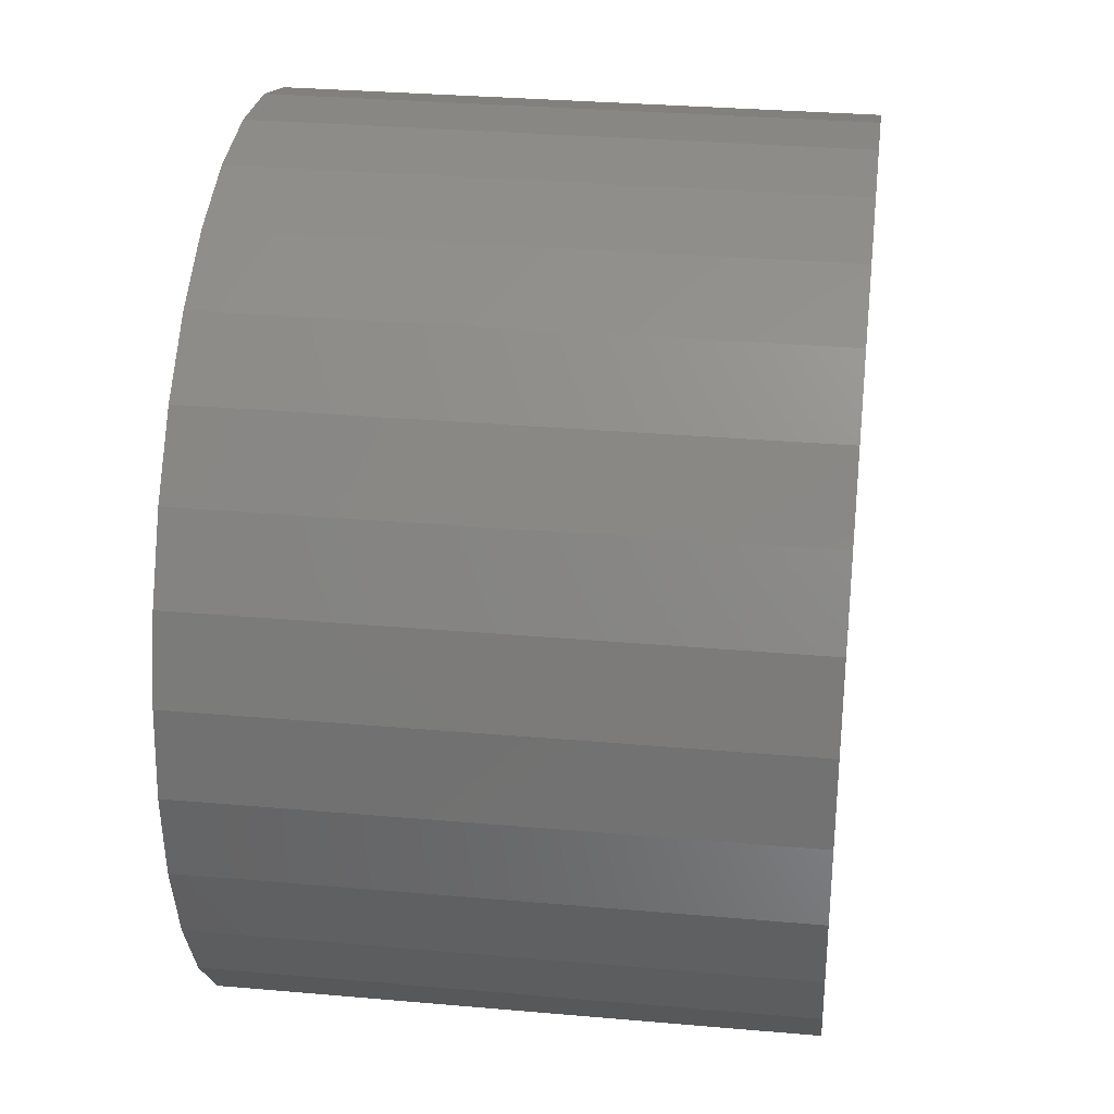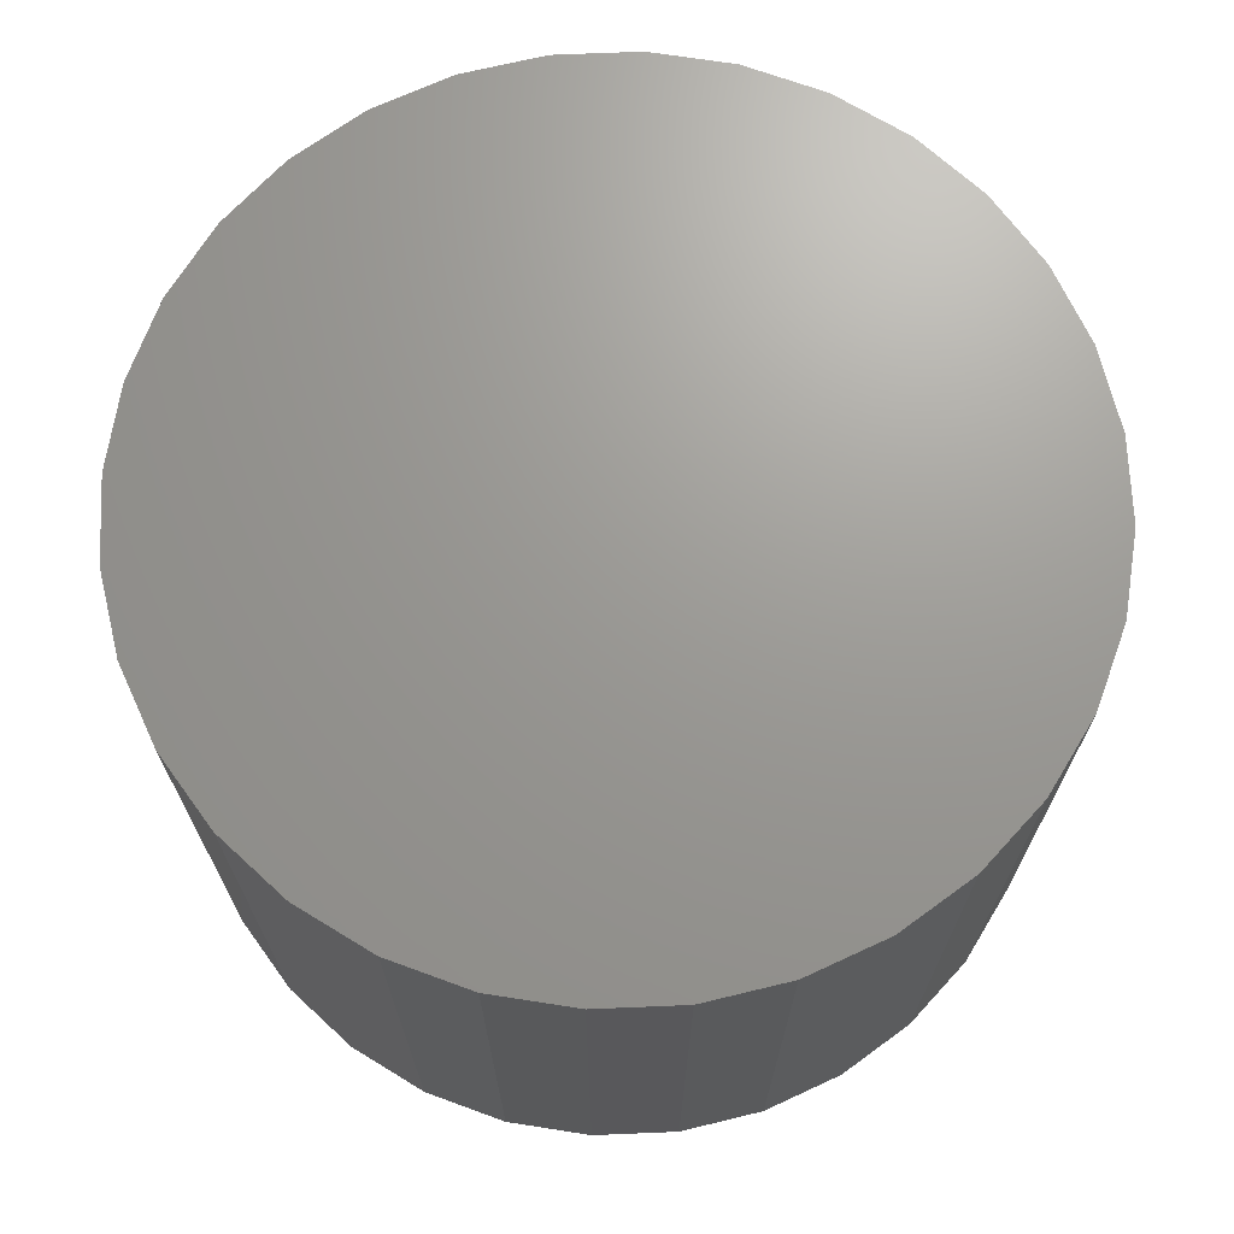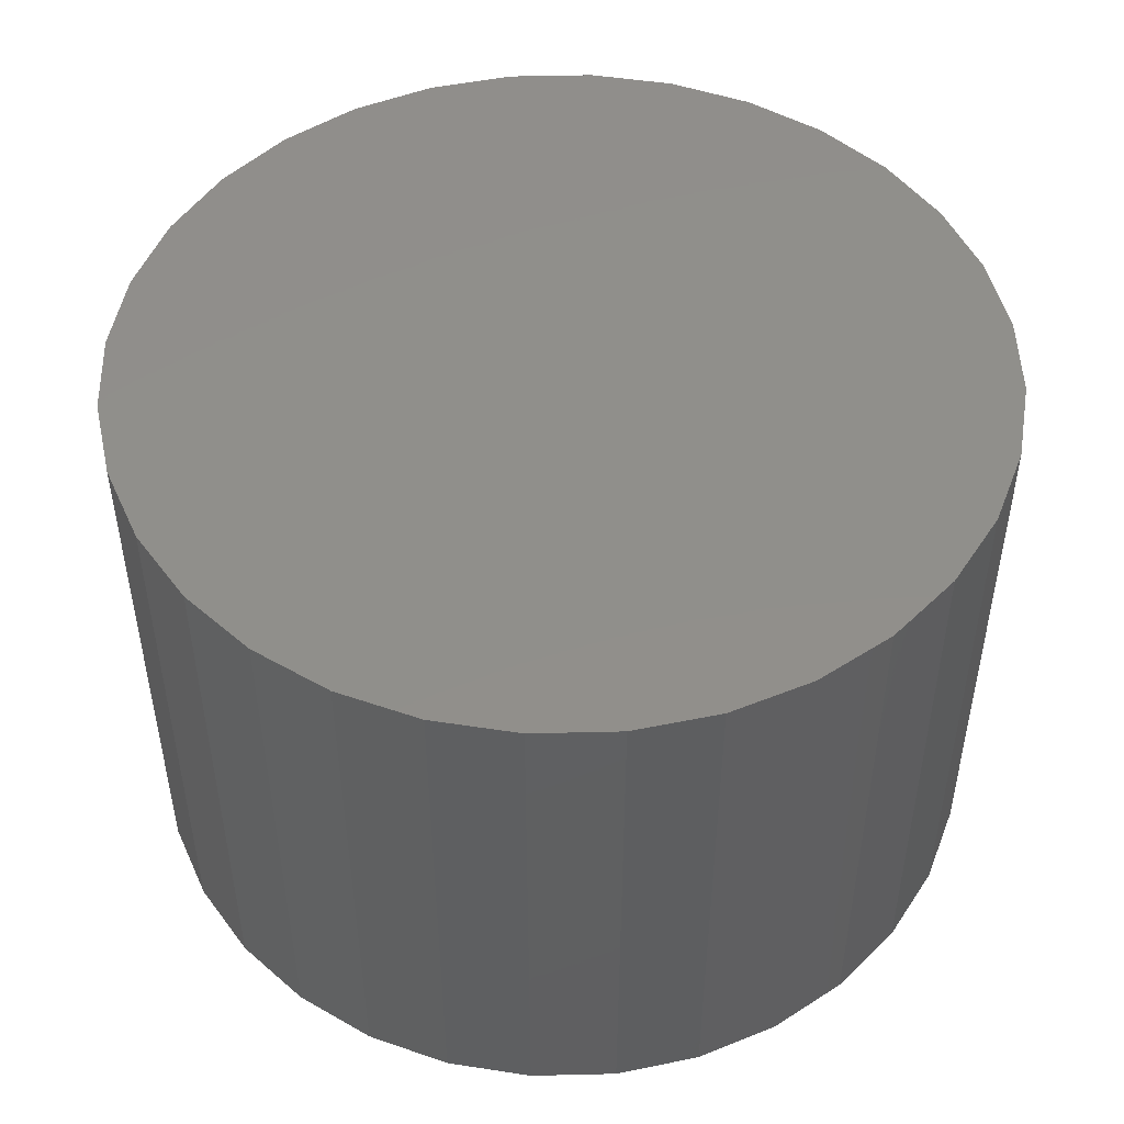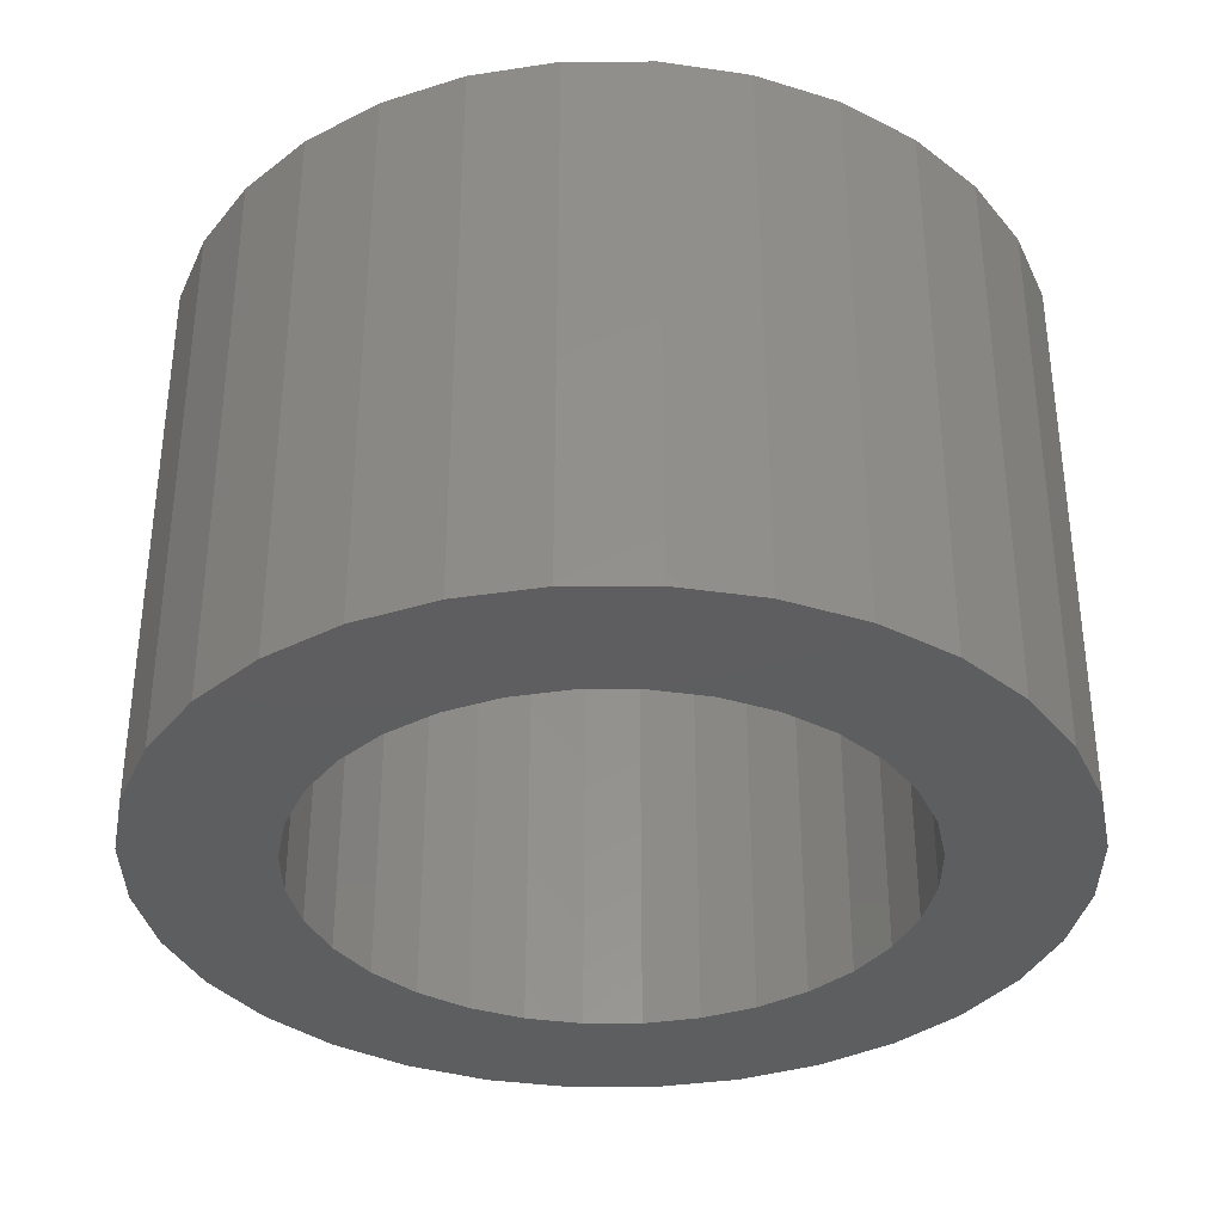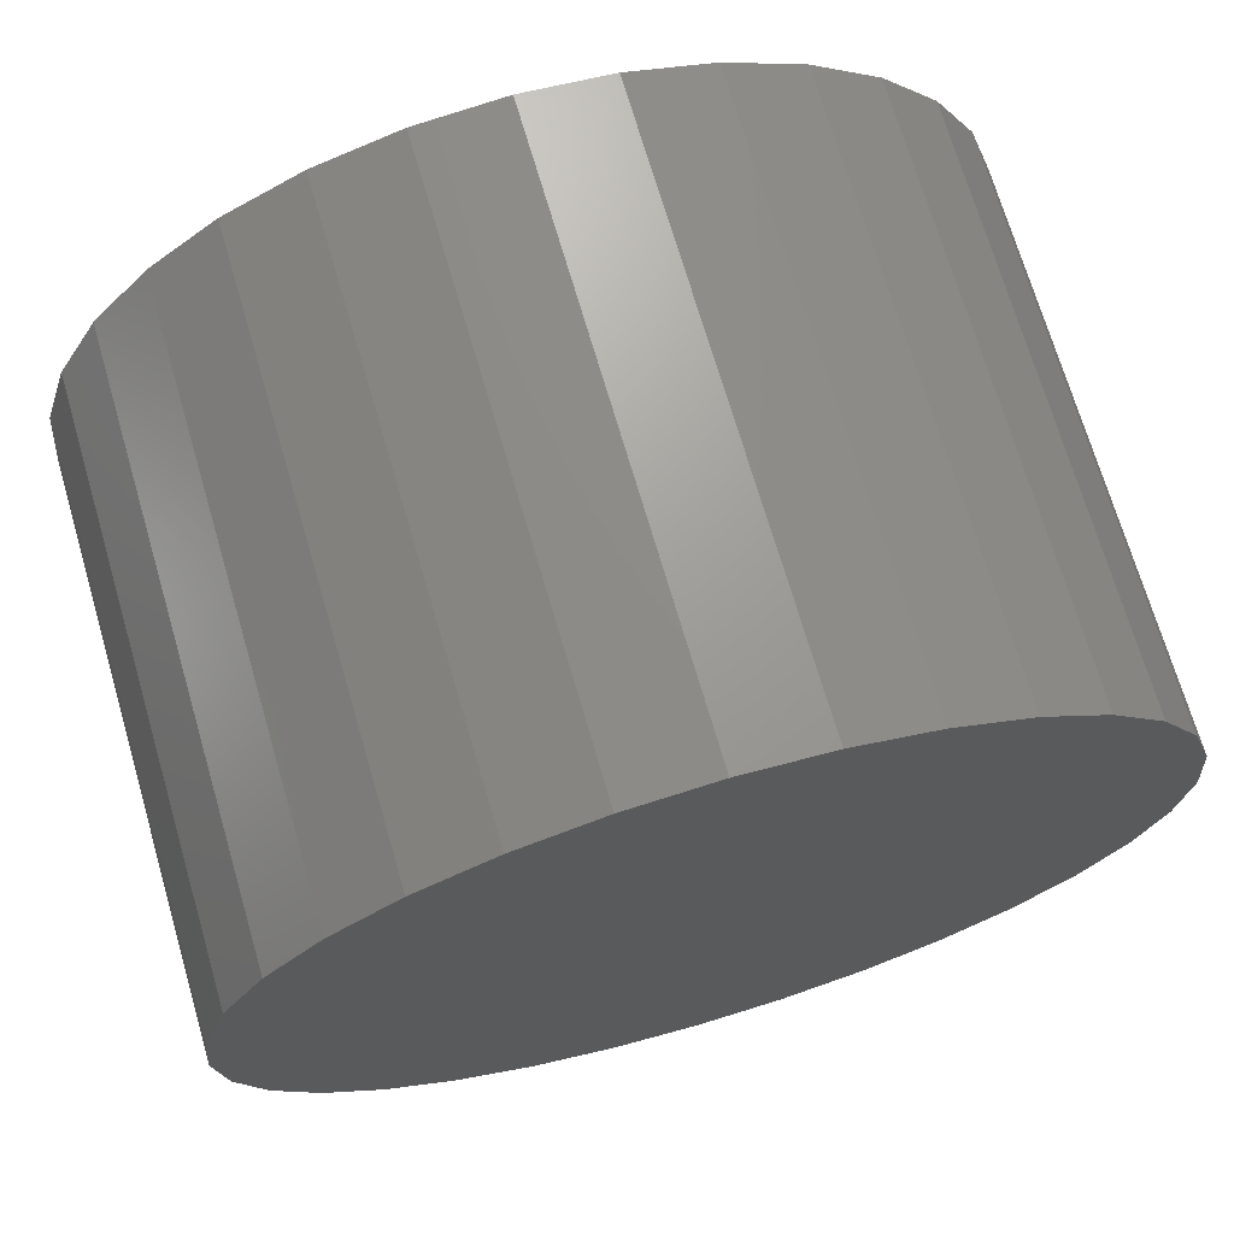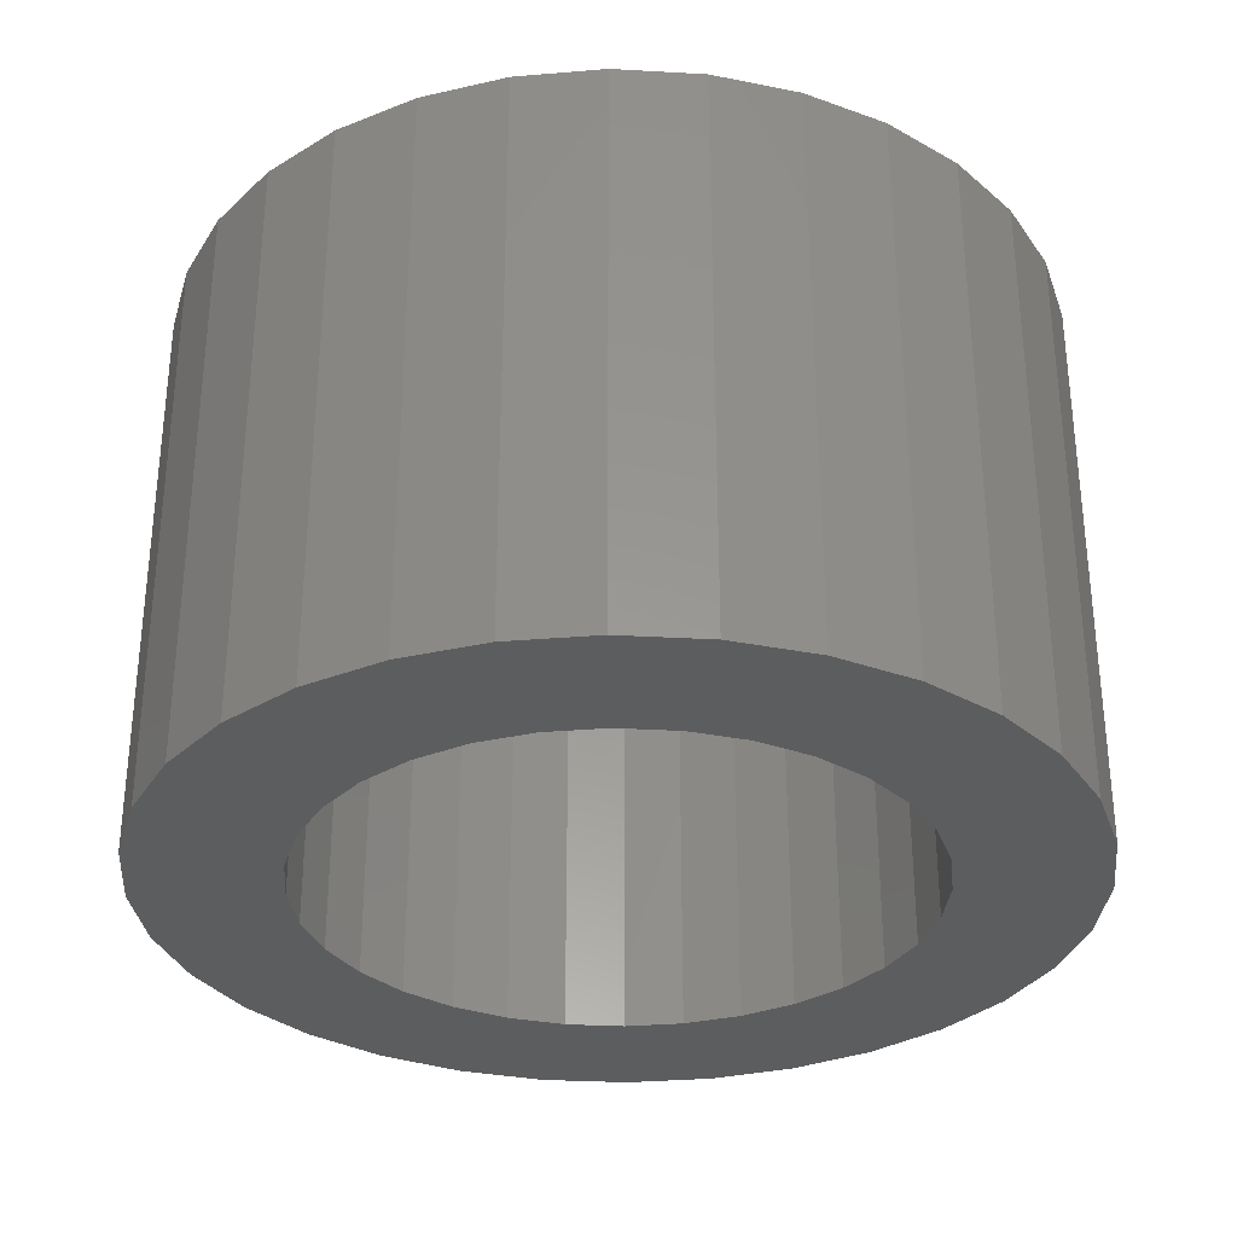
<metadata>
{"format":"stl","ext":"stl","renderer":"f3d","projection":"perspective","resolution":1024,"background":"white","views":[{"elev":30.9,"azim":-82.8,"up":"+Y"},{"elev":69.6,"azim":-143.0,"up":"+Z"},{"elev":49.1,"azim":26.6,"up":"+Z"},{"elev":-35.3,"azim":174.6,"up":"+Z"},{"elev":70.8,"azim":-16.3,"up":"+Y"},{"elev":-31.7,"azim":91.1,"up":"+Z"}]}
</metadata>
<code>
# stl→obj: 128 verts, 252 faces
v 0.6568 0.02753 0
v 0.6613 0.0289 0
v 0.666 0.02936 0
v 0.649 0.02233 0
v 0.6628 0.02123 0
v 0.6598 0.02031 0
v 0.646 0.01869 0
v 0.657 0.01882 0
v 0.6545 0.0168 0
v 0.6438 0.01453 0
v 0.6525 0.01435 0
v 0.651 0.01155 0
v 0.6424 0.01003 0
v 0.6501 0.008506 0
v 0.651 -0.0008543 0
v 0.6424 0.0006607 0
v 0.6501 0.002185 0
v 0.6438 -0.003844 0
v 0.6525 -0.003655 0
v 0.6545 -0.00611 0
v 0.646 -0.007996 0
v 0.657 -0.008125 0
v 0.649 -0.01163 0
v 0.6598 -0.009622 0
v 0.6628 -0.01054 0
v 0.6526 -0.01462 0
v 0.6774 0.0168 0
v 0.675 0.01882 0
v 0.6859 0.01869 0
v 0.6794 0.01435 0
v 0.6881 0.01453 0
v 0.6809 0.01155 0
v 0.6895 0.01003 0
v 0.6818 0.008506 0
v 0.6822 0.005345 0
v 0.6895 0.0006607 0
v 0.6809 -0.0008543 0
v 0.6818 0.002185 0
v 0.6881 -0.003844 0
v 0.6794 -0.003655 0
v 0.6774 -0.00611 0
v 0.6859 -0.007996 0
v 0.675 -0.008125 0
v 0.6722 -0.009622 0
v 0.6829 -0.01163 0
v 0.6691 -0.01054 0
v 0.6793 -0.01462 0
v 0.6706 -0.01821 0
v 0.666 -0.01867 0
v 0.6751 -0.01684 0
v 0.69 0.005345 0
v 0.6419 0.005345 0
v 0.6498 0.005345 0
v 0.666 0.02155 0
v 0.6526 0.02531 0
v 0.6706 0.0289 0
v 0.6751 0.02753 0
v 0.6793 0.02531 0
v 0.6829 0.02233 0
v 0.6691 0.02123 0
v 0.666 -0.01086 0
v 0.6613 -0.01821 0
v 0.6568 -0.01684 0
v 0.6722 0.02031 0
v 0.6691 -0.01054 0.02344
v 0.6722 -0.009622 0.02344
v 0.675 -0.008125 0.02344
v 0.6774 -0.00611 0.02344
v 0.6794 -0.003655 0.02344
v 0.6809 -0.0008543 0.02344
v 0.6818 0.002185 0.02344
v 0.6822 0.005345 0.02344
v 0.666 -0.01086 0.02344
v 0.6628 -0.01054 0.02344
v 0.6598 -0.009622 0.02344
v 0.657 -0.008125 0.02344
v 0.6545 -0.00611 0.02344
v 0.6525 -0.003655 0.02344
v 0.651 -0.0008543 0.02344
v 0.6501 0.002185 0.02344
v 0.6498 0.005345 0.02344
v 0.6628 0.02123 0.02344
v 0.6598 0.02031 0.02344
v 0.657 0.01882 0.02344
v 0.6545 0.0168 0.02344
v 0.6525 0.01435 0.02344
v 0.651 0.01155 0.02344
v 0.6501 0.008506 0.02344
v 0.666 0.02155 0.02344
v 0.6691 0.02123 0.02344
v 0.6722 0.02031 0.02344
v 0.675 0.01882 0.02344
v 0.6774 0.0168 0.02344
v 0.6794 0.01435 0.02344
v 0.6809 0.01155 0.02344
v 0.6818 0.008506 0.02344
v 0.666 0.02936 0.03125
v 0.6613 0.0289 0.03125
v 0.6568 0.02753 0.03125
v 0.6706 0.0289 0.03125
v 0.6751 0.02753 0.03125
v 0.6526 0.02531 0.03125
v 0.6793 0.02531 0.03125
v 0.649 0.02233 0.03125
v 0.6829 0.02233 0.03125
v 0.646 0.01869 0.03125
v 0.6859 0.01869 0.03125
v 0.6438 0.01453 0.03125
v 0.6881 0.01453 0.03125
v 0.6424 0.01003 0.03125
v 0.6895 0.01003 0.03125
v 0.6895 0.0006607 0.03125
v 0.6438 -0.003844 0.03125
v 0.6881 -0.003844 0.03125
v 0.646 -0.007996 0.03125
v 0.6859 -0.007996 0.03125
v 0.649 -0.01163 0.03125
v 0.6829 -0.01163 0.03125
v 0.6526 -0.01462 0.03125
v 0.6793 -0.01462 0.03125
v 0.6568 -0.01684 0.03125
v 0.6751 -0.01684 0.03125
v 0.6613 -0.01821 0.03125
v 0.666 -0.01867 0.03125
v 0.6706 -0.01821 0.03125
v 0.69 0.005345 0.03125
v 0.6419 0.005345 0.03125
v 0.6424 0.0006607 0.03125
f 1 2 3
f 4 5 6
f 6 7 4
f 8 7 6
f 7 8 9
f 9 10 7
f 11 10 9
f 10 11 12
f 12 13 10
f 13 12 14
f 15 16 17
f 18 16 15
f 19 18 15
f 18 19 20
f 20 21 18
f 22 21 20
f 23 21 22
f 23 22 24
f 25 23 24
f 25 26 23
f 27 28 29
f 30 27 29
f 31 30 29
f 32 30 31
f 33 32 31
f 34 32 33
f 34 33 35
f 36 37 38
f 37 36 39
f 40 37 39
f 41 40 39
f 42 41 39
f 43 41 42
f 44 43 42
f 45 44 42
f 45 46 44
f 47 46 45
f 48 49 50
f 51 36 38
f 51 38 35
f 51 35 33
f 52 13 14
f 52 14 53
f 52 53 17
f 52 17 16
f 54 5 4
f 54 4 55
f 54 55 1
f 54 1 3
f 54 3 56
f 54 56 57
f 54 57 58
f 54 58 59
f 54 59 60
f 61 46 47
f 61 47 50
f 61 50 49
f 61 49 62
f 61 62 63
f 61 63 26
f 61 26 25
f 59 29 28
f 59 28 64
f 59 64 60
f 61 65 46
f 46 65 66
f 46 66 44
f 44 66 67
f 44 67 43
f 43 67 68
f 43 68 41
f 41 68 69
f 41 69 40
f 40 69 70
f 40 70 37
f 37 70 71
f 37 71 38
f 38 71 72
f 38 72 35
f 65 61 73
f 73 61 25
f 73 25 74
f 74 25 24
f 74 24 75
f 75 24 22
f 75 22 76
f 76 22 20
f 76 20 77
f 77 20 19
f 77 19 78
f 78 19 15
f 78 15 79
f 79 15 17
f 79 17 80
f 80 17 53
f 80 53 81
f 54 82 5
f 5 82 83
f 5 83 6
f 6 83 84
f 6 84 8
f 8 84 85
f 8 85 9
f 9 85 86
f 9 86 11
f 11 86 87
f 11 87 12
f 12 87 88
f 12 88 14
f 14 88 81
f 14 81 53
f 82 54 89
f 89 54 60
f 89 60 90
f 90 60 64
f 90 64 91
f 91 64 28
f 91 28 92
f 92 28 27
f 92 27 93
f 93 27 30
f 93 30 94
f 94 30 32
f 94 32 95
f 95 32 34
f 95 34 96
f 96 34 35
f 96 35 72
f 86 85 93
f 94 86 93
f 87 86 94
f 95 87 94
f 69 78 70
f 77 78 69
f 68 77 69
f 76 77 68
f 67 76 68
f 75 76 67
f 74 75 67
f 66 74 67
f 66 73 74
f 65 73 66
f 92 93 85
f 92 85 84
f 92 84 83
f 92 83 82
f 92 82 89
f 92 89 90
f 92 90 91
f 78 79 70
f 70 79 80
f 70 80 71
f 71 80 81
f 71 81 72
f 72 81 88
f 72 88 96
f 96 88 87
f 96 87 95
f 97 98 99
f 100 97 99
f 100 99 101
f 101 99 102
f 101 102 103
f 103 102 104
f 103 104 105
f 105 104 106
f 105 106 107
f 107 106 108
f 107 108 109
f 109 108 110
f 109 110 111
f 112 113 114
f 114 113 115
f 114 115 116
f 116 115 117
f 116 117 118
f 118 117 119
f 118 119 120
f 120 119 121
f 120 121 122
f 122 121 123
f 122 123 124
f 122 124 125
f 111 110 126
f 126 110 127
f 126 127 112
f 112 127 128
f 112 128 113
f 51 126 36
f 36 126 112
f 36 112 39
f 39 112 114
f 39 114 42
f 42 114 116
f 42 116 45
f 45 116 118
f 45 118 47
f 47 118 120
f 47 120 50
f 50 120 122
f 50 122 48
f 48 122 125
f 48 125 49
f 49 125 124
f 49 124 62
f 62 124 123
f 62 123 63
f 63 123 121
f 63 121 26
f 26 121 119
f 26 119 23
f 23 119 117
f 23 117 21
f 21 117 115
f 21 115 18
f 18 115 113
f 18 113 16
f 16 113 128
f 16 128 52
f 52 128 127
f 52 127 13
f 13 127 110
f 13 110 10
f 10 110 108
f 10 108 7
f 7 108 106
f 7 106 4
f 4 106 104
f 4 104 55
f 55 104 102
f 55 102 1
f 1 102 99
f 1 99 2
f 2 99 98
f 2 98 3
f 3 98 97
f 3 97 56
f 56 97 100
f 56 100 57
f 57 100 101
f 57 101 58
f 58 101 103
f 58 103 59
f 59 103 105
f 59 105 29
f 29 105 107
f 29 107 31
f 31 107 109
f 31 109 33
f 33 109 111
f 33 111 51
f 51 111 126

</code>
